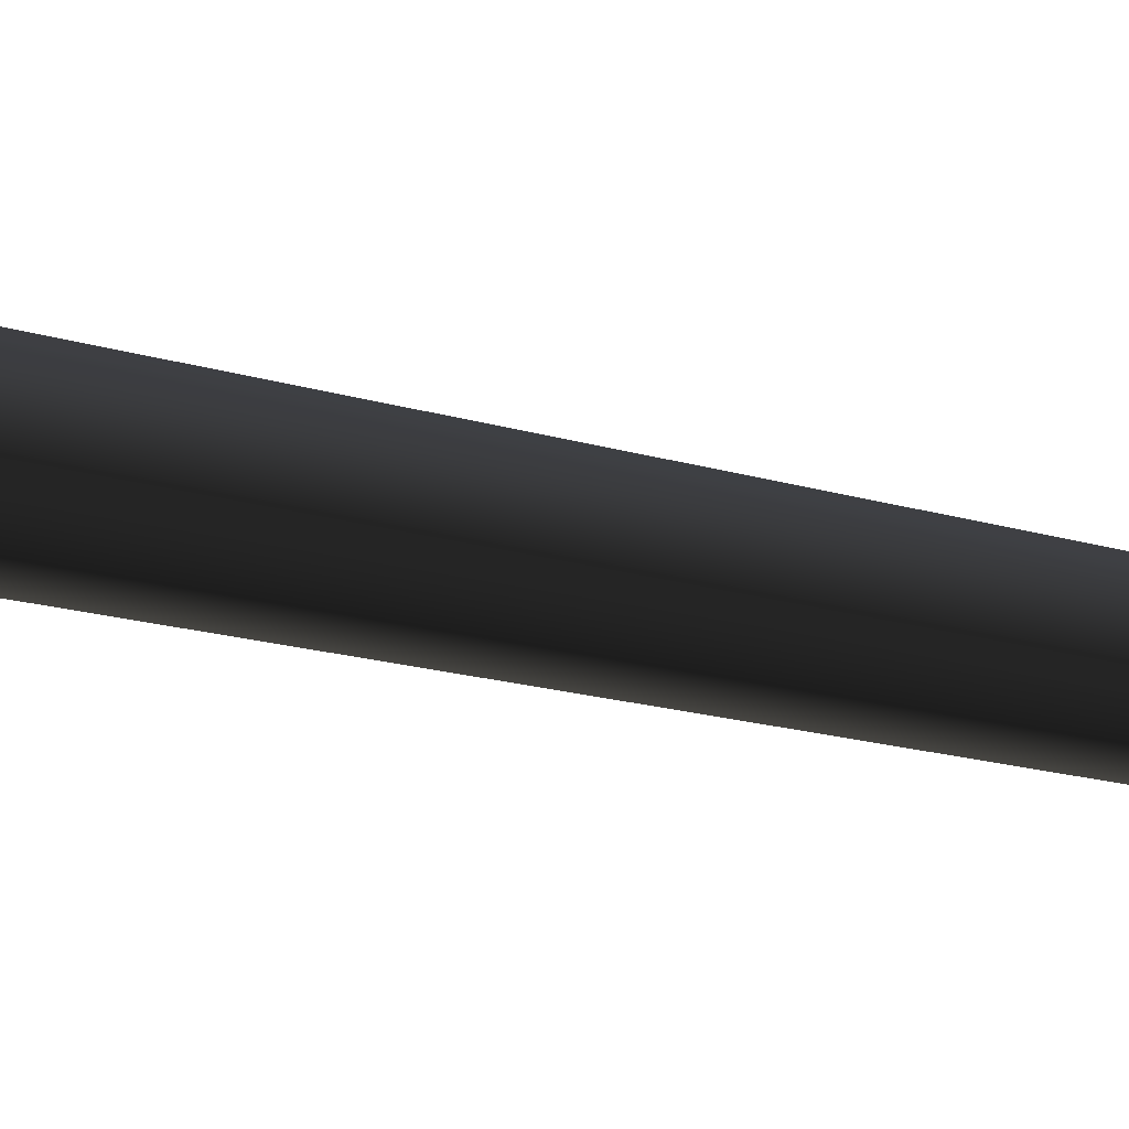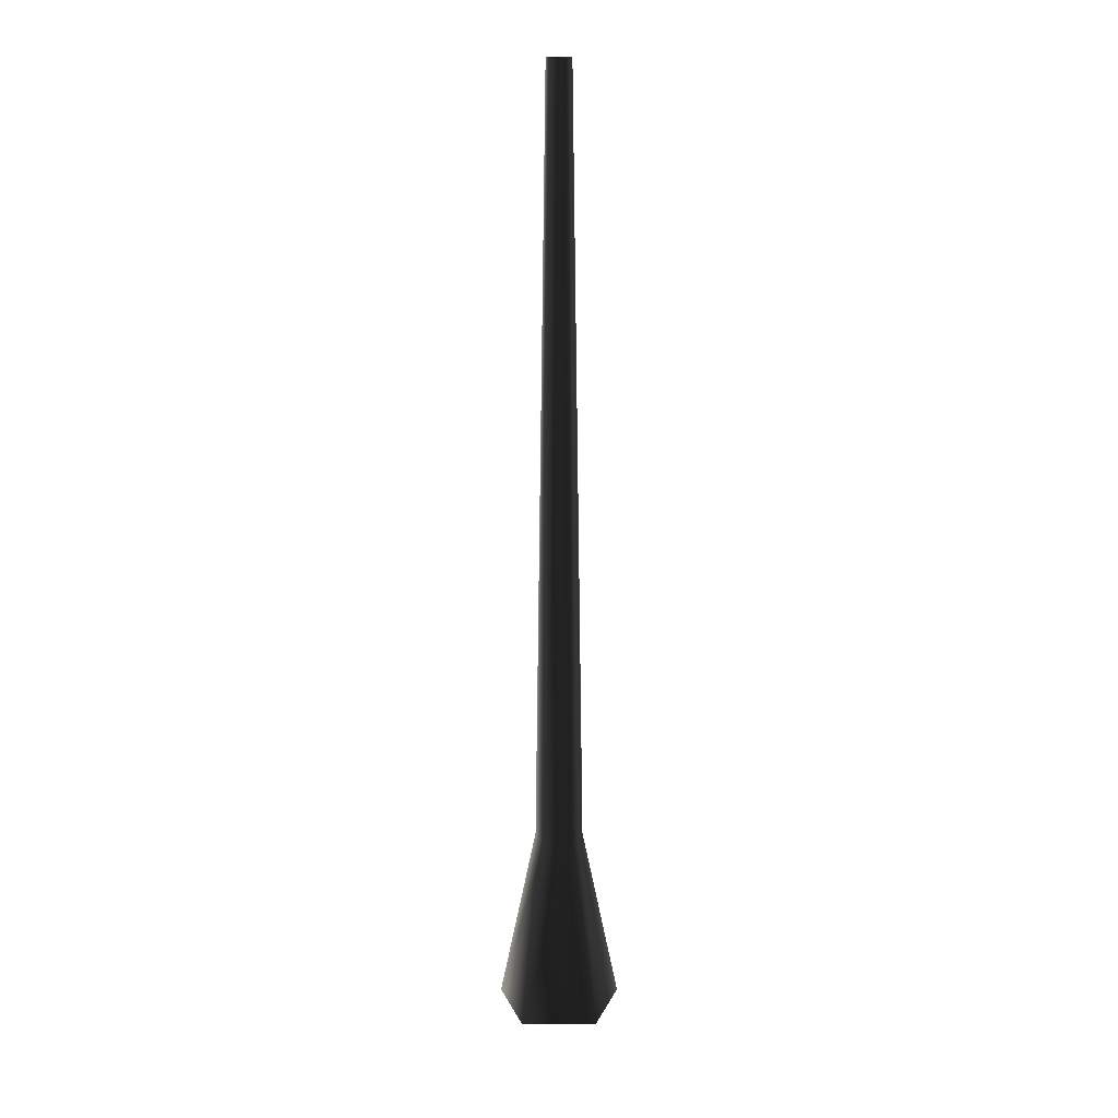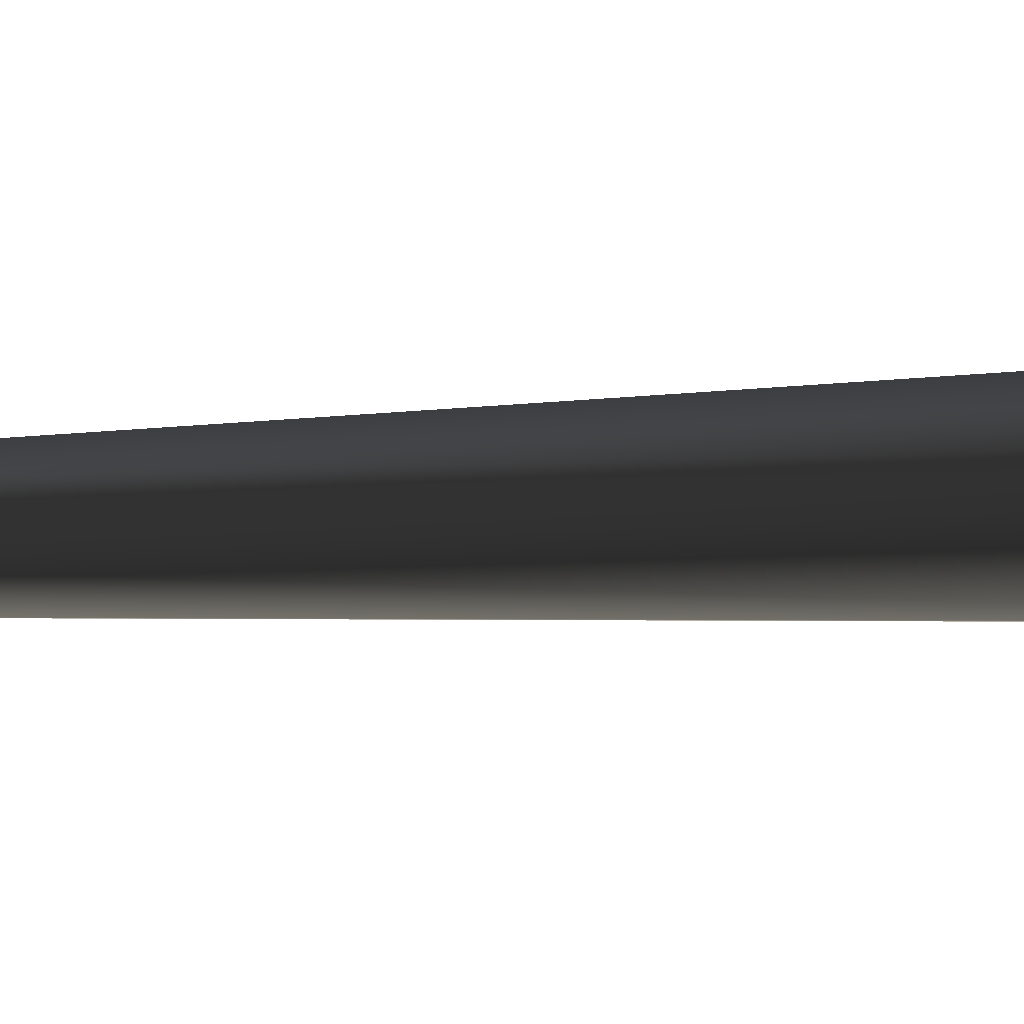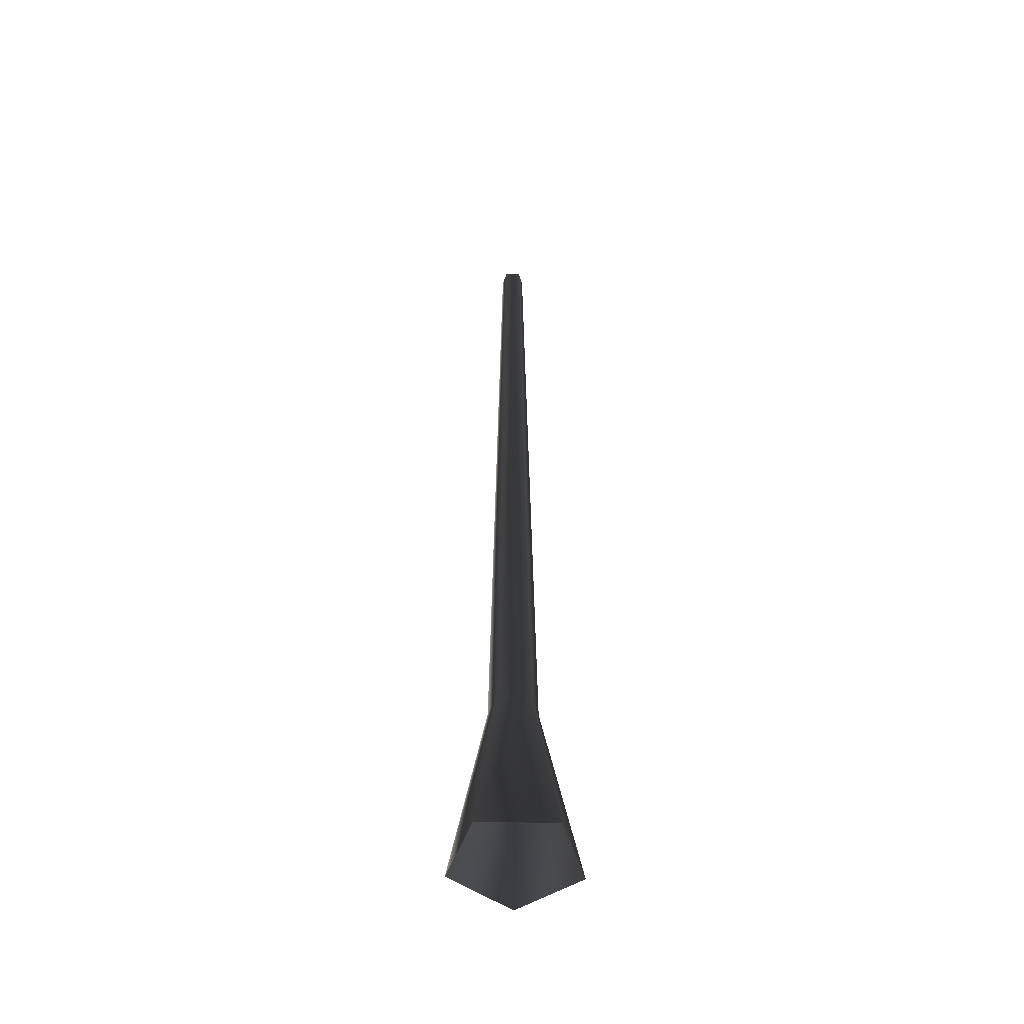
<metadata>
{"format":"obj","ext":"obj","renderer":"f3d","projection":"perspective","resolution":1024,"background":"white","views":[{"elev":-60.8,"azim":78.2,"up":"+Z"},{"elev":15.8,"azim":-179.8,"up":"+Y"},{"elev":-1.5,"azim":-40.0,"up":"+Z"},{"elev":-51.3,"azim":34.3,"up":"+Y"}]}
</metadata>
<code>
v 0.1325 -0.04438 0.02974
v 0.0521 0.3509 0.0117
v 0.0322 0.3509 -0.04955
v 0.08187 -0.04438 -0.126
v -0.0322 0.3509 -0.04955
v -0.08187 -0.04438 -0.126
v -0.0521 0.3509 0.0117
v -0.1325 -0.04438 0.02974
v 2.071e-07 0.3509 0.04955
v 7.86e-07 -0.04438 0.126
v 0.0521 0.3509 0.0117
v 0.1325 -0.04438 0.02974
v -0.01652 2.018 -0.02542
v 0.01652 2.018 -0.02542
v 0.02672 2.018 0.006
v 0.02672 2.018 0.006
v 2.509e-07 2.018 0.02542
v -0.02672 2.018 0.006
g Tree_conf1_(10)_1447_269
f 1 3 2
f 1 4 3
f 4 5 3
f 4 6 5
f 6 7 5
f 6 8 7
f 8 9 7
f 8 10 9
f 10 11 9
f 10 12 11
f 3 5 13
f 3 13 14
f 2 3 14
f 2 14 15
f 9 11 16
f 9 16 17
f 7 9 17
f 7 17 18
f 5 18 13
f 5 7 18

</code>
